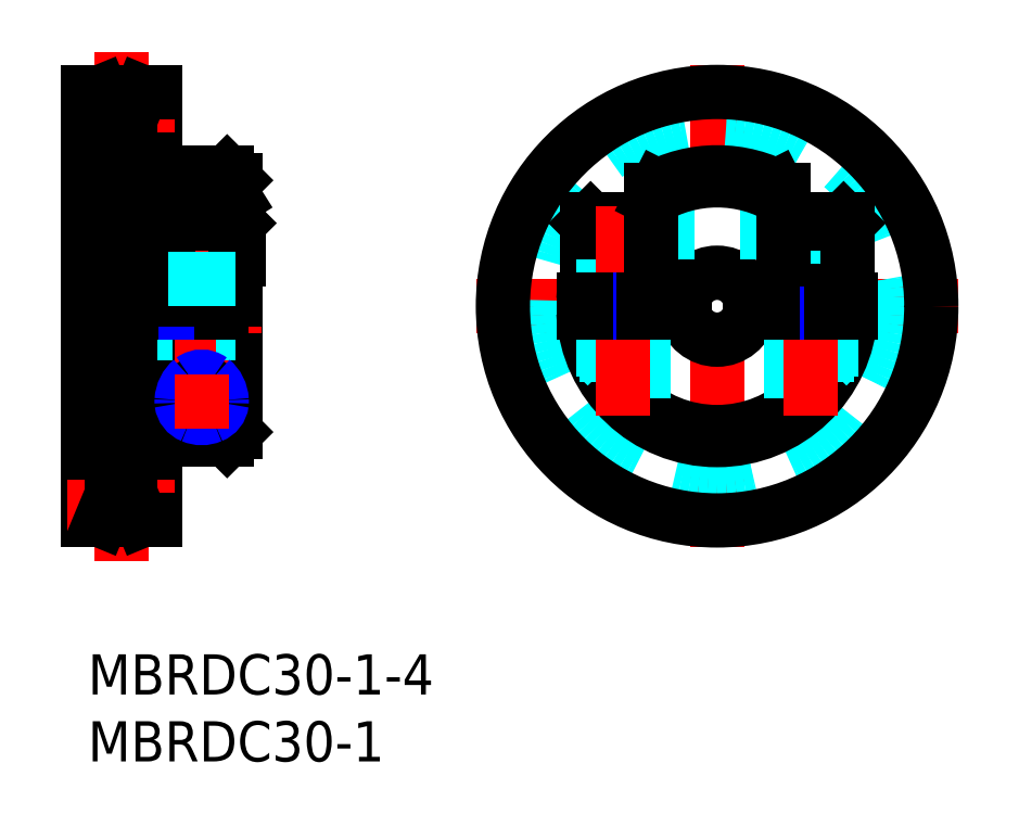
<metadata>
{"format":"dxf","ext":"dxf","renderer":"ezdxf+matplotlib","layout":"modelspace","background":"white","min_lineweight":24,"dpi":150}
</metadata>
<code>
0
SECTION
2
ENTITIES
0
INSERT
8
MSM_CONTINUOUS
2
*U2
10
0
20
0
30
0
0
INSERT
8
MSM_CONTINUOUS
2
*U3
10
0
20
0
30
0
0
LINE
8
MSM_CONTINUOUS
10
10.4
20
29.5
30
0
11
10.4
21
26.5
31
0
0
LINE
8
MSM_CONTINUOUS
10
5.75
20
29.5
30
0
11
11.25
21
29.5
31
0
0
LINE
8
MSM_CENTER
10
29
20
26
30
0
11
65
21
26
31
0
0
LINE
8
MSM_CENTER
10
47
20
8
30
0
11
47
21
44
31
0
0
LINE
8
MSM_CONTINUOUS
10
10.4
20
25.5
30
0
11
10.4
21
16
31
0
0
LINE
8
MSM_CONTINUOUS
10
5
20
25.5
30
0
11
11
21
25.5
31
0
0
LINE
8
MSM_CONTINUOUS
10
6
20
26.5
30
0
11
11
21
26.5
31
0
0
LINE
8
MSM_CONTINUOUS
10
4.014
20
42
30
0
11
4.014
21
10
31
0
0
LINE
8
MSM_CONTINUOUS
10
0.9858
20
42
30
0
11
0.9858
21
10
31
0
0
LINE
8
MSM_CONTINUOUS
10
5
20
10
30
0
11
5
21
42
31
0
0
LINE
8
MSM_CONTINUOUS
10
11
20
16.6
30
0
11
11
21
25.5
31
0
0
LINE
8
MSM_CENTER
10
8.5
20
16.65
30
0
11
8.5
21
33.5
31
0
0
LINE
8
MSM_CONTINUOUS
10
0
20
42
30
0
11
0.9858
21
42
31
0
0
LINE
8
MSM_CENTER
10
-1.5
20
41
30
0
11
6.5
21
41
31
0
0
LINE
8
MSM_CENTER
10
2.5
20
45
30
0
11
2.5
21
7
31
0
0
LINE
8
MSM_CENTER
10
-2
20
26
30
0
11
13
21
26
31
0
0
LINE
8
MSM_CONTINUOUS
10
5
20
42
30
0
11
4.014
21
42
31
0
0
LINE
8
MSM_DASHED
10
0
20
28
30
0
11
5
21
28
31
0
0
LINE
8
MSM_DASHED
10
0
20
24
30
0
11
11
21
24
31
0
0
LINE
8
MSM_CONTINUOUS
10
5
20
16
30
0
11
10.4
21
16
31
0
0
LINE
8
MSM_CONTINUOUS
10
10.4
20
16
30
0
11
11
21
16.6
31
0
0
LINE
8
MSM_CONTINUOUS
10
0
20
42
30
0
11
0
21
10
31
0
0
LINE
8
MSM_CONTINUOUS
10
0.9858
20
42
30
0
11
1.814
21
40
31
0
0
LINE
8
MSM_CONTINUOUS
10
4.014
20
42
30
0
11
3.186
21
40
31
0
0
LINE
8
MSM_CONTINUOUS
10
1.814
20
40
30
0
11
3.186
21
40
31
0
0
LINE
8
MSM_CONTINUOUS
10
0
20
10
30
0
11
0.9858
21
10
31
0
0
LINE
8
MSM_CENTER
10
-1.5
20
11
30
0
11
6.5
21
11
31
0
0
LINE
8
MSM_CONTINUOUS
10
5
20
10
30
0
11
4.014
21
10
31
0
0
LINE
8
MSM_CONTINUOUS
10
0.9858
20
10
30
0
11
1.814
21
12
31
0
0
LINE
8
MSM_CONTINUOUS
10
4.014
20
10
30
0
11
3.186
21
12
31
0
0
LINE
8
MSM_CONTINUOUS
10
1.814
20
12
30
0
11
3.186
21
12
31
0
0
LINE
8
MSM_CONTINUOUS
10
1.814
20
40
30
0
11
1.814
21
12
31
0
0
LINE
8
MSM_CONTINUOUS
10
3.186
20
40
30
0
11
3.186
21
12
31
0
0
CIRCLE
8
MSM_DASHED
10
47
20
26
30
0
40
14
0
CIRCLE
8
MSM_CONTINUOUS
10
47
20
26
30
0
40
16
0
LINE
8
MSM_CONTINUOUS
10
11.25
20
32.2
30
0
11
11.25
21
29.5
31
0
0
LINE
8
MSM_CONTINUOUS
10
5.75
20
32.2
30
0
11
5.75
21
29.5
31
0
0
LINE
8
MSM_CONTINUOUS
10
10.95
20
32.5
30
0
11
6.05
21
32.5
31
0
0
LINE
8
MSM_CONTINUOUS
10
5.75
20
32.2
30
0
11
6.05
21
32.5
31
0
0
LINE
8
MSM_CONTINUOUS
10
10.95
20
32.5
30
0
11
11.25
21
32.2
31
0
0
LINE
8
MSM_CONTINUOUS
10
11.25
20
32.2
30
0
11
5.75
21
32.2
31
0
0
ARC
8
MSM_CONTINUOUS
10
8.5
20
19.24
30
0
40
1.403
50
234.8
51
305.2
0
ARC
8
MSM_CONTINUOUS
10
8.77
20
18.92
30
0
40
1.5
50
131.1
51
181.2
0
ARC
8
MSM_CONTINUOUS
10
8.829
20
18.85
30
0
40
0.9
50
302.2
51
358.7
0
ARC
8
MSM_CONTINUOUS
10
8.171
20
18.85
30
0
40
0.9
50
181.3
51
237.8
0
ARC
8
MSM_CONTINUOUS
10
8.501
20
18.86
30
0
40
1.231
50
178.6
51
181.3
0
ARC
8
MSM_CONTINUOUS
10
8.23
20
18.92
30
0
40
1.5
50
358.8
51
48.92
0
ARC
8
MSM_CONTINUOUS
10
8.499
20
18.86
30
0
40
1.231
50
358.7
51
1.365
0
ARC
8
MSM_CONTINUOUS
10
8.5
20
19.23
30
0
40
1.088
50
48.92
51
131.1
0
ARC
8
MSM_NARROW
10
9.174
20
18.83
30
0
40
2.175
50
130.1
51
176.8
0
ARC
8
MSM_NARROW
10
8.218
20
18.94
30
0
40
1.226
50
187.3
51
248.8
0
ARC
8
MSM_NARROW
10
8.782
20
18.94
30
0
40
1.226
50
291.2
51
352.7
0
ARC
8
MSM_NARROW
10
8.567
20
18.86
30
0
40
1.567
50
176.4
51
182.6
0
ARC
8
MSM_NARROW
10
7.826
20
18.83
30
0
40
2.175
50
3.199
51
49.91
0
ARC
8
MSM_NARROW
10
8.433
20
18.86
30
0
40
1.567
50
357.4
51
3.551
0
ARC
8
MSM_NARROW
10
8.5
20
19.47
30
0
40
1.819
50
246.5
51
293.5
0
ARC
8
MSM_NARROW
10
8.5
20
19.49
30
0
40
1.243
50
54.25
51
125.7
0
LINE
8
MSM_CONTINUOUS
10
7
20
26.5
30
0
11
7
21
25.5
31
0
0
LINE
8
MSM_NARROW
10
7.271
20
26.5
30
0
11
7.271
21
25.5
31
0
0
LINE
8
MSM_NARROW
10
9.73
20
26.5
30
0
11
9.73
21
25.5
31
0
0
LINE
8
MSM_CONTINUOUS
10
10
20
26.5
30
0
11
10
21
25.5
31
0
0
LINE
8
MSM_CONTINUOUS
10
11
20
29.5
30
0
11
11
21
26.5
31
0
0
LINE
8
MSM_CONTINUOUS
10
6
20
29.5
30
0
11
6
21
26.5
31
0
0
LINE
8
MSM_CENTER
10
6.5
20
18.86
30
0
11
10.5
21
18.86
31
0
0
LINE
8
MSM_CONTINUOUS
10
42.08
20
29.5
30
0
11
37.25
21
29.5
31
0
0
ARC
8
MSM_CONTINUOUS
10
47
20
26
30
0
40
10
50
159.5
51
177.1
0
ARC
8
MSM_CONTINUOUS
10
47
20
26
30
0
40
9.4
50
158.1
51
177
0
ARC
8
MSM_CONTINUOUS
10
47
20
26
30
0
40
2.5
50
11.54
51
168.5
0
ARC
8
MSM_CONTINUOUS
10
47
20
26
30
0
40
2.5
50
191.5
51
348.5
0
LINE
8
MSM_DASHED
10
55.75
20
26.5
30
0
11
55.75
21
29.5
31
0
0
LINE
8
MSM_DASHED
10
52.25
20
26.5
30
0
11
52.25
21
29.5
31
0
0
ARC
8
MSM_CONTINUOUS
10
47
20
26
30
0
40
10
50
182.9
51
357.1
0
ARC
8
MSM_CONTINUOUS
10
47
20
26
30
0
40
9.4
50
183
51
357
0
ARC
8
MSM_CONTINUOUS
10
47
20
26
30
0
40
9.4
50
3.049
51
21.86
0
ARC
8
MSM_CONTINUOUS
10
47
20
26
30
0
40
10
50
2.866
51
20.49
0
LINE
8
MSM_CONTINUOUS
10
49.45
20
25.5
30
0
11
56.99
21
25.5
31
0
0
LINE
8
MSM_CONTINUOUS
10
49.45
20
26.5
30
0
11
56.99
21
26.5
31
0
0
LINE
8
MSM_DASHED
10
38.25
20
26.5
30
0
11
38.25
21
29.5
31
0
0
LINE
8
MSM_DASHED
10
41.75
20
26.5
30
0
11
41.75
21
29.5
31
0
0
LINE
8
MSM_DASHED
10
43.25
20
29.5
30
0
11
42.08
21
29.5
31
0
0
LINE
8
MSM_DASHED
10
43.25
20
29.5
30
0
11
43.25
21
35.27
31
0
0
LINE
8
MSM_CONTINUOUS
10
37.01
20
26.5
30
0
11
44.55
21
26.5
31
0
0
LINE
8
MSM_CONTINUOUS
10
37.01
20
25.5
30
0
11
44.55
21
25.5
31
0
0
LINE
8
MSM_CONTINUOUS
10
6
20
36
30
0
11
6
21
32.45
31
0
0
LINE
8
MSM_CONTINUOUS
10
6
20
36
30
0
11
10.4
21
36
31
0
0
LINE
8
MSM_CONTINUOUS
10
10.4
20
36
30
0
11
11
21
35.4
31
0
0
LINE
8
MSM_CONTINUOUS
10
11
20
35.4
30
0
11
11
21
32.45
31
0
0
LINE
8
MSM_DASHED
10
38.5
20
29.5
30
0
11
38.77
21
29.03
31
0
0
LINE
8
MSM_DASHED
10
41.44
20
31.2
30
0
11
38.56
21
31.2
31
0
0
LINE
8
MSM_DASHED
10
41.44
20
32.5
30
0
11
41.44
21
31.2
31
0
0
LINE
8
MSM_DASHED
10
40.72
20
32.5
30
0
11
40.72
21
31.2
31
0
0
LINE
8
MSM_DASHED
10
39.28
20
32.5
30
0
11
39.28
21
31.2
31
0
0
LINE
8
MSM_DASHED
10
38.56
20
32.5
30
0
11
38.56
21
31.2
31
0
0
LINE
8
MSM_DASHED
10
41.44
20
31.2
30
0
11
40
21
30.37
31
0
0
LINE
8
MSM_DASHED
10
40
20
30.37
30
0
11
38.56
21
31.2
31
0
0
LINE
8
MSM_DASHED
10
41.5
20
29.5
30
0
11
41.23
21
29.03
31
0
0
LINE
8
MSM_DASHED
10
42.75
20
32.2
30
0
11
42.75
21
29.5
31
0
0
LINE
8
MSM_CONTINUOUS
10
37.25
20
32.2
30
0
11
37.25
21
29.5
31
0
0
LINE
8
MSM_CONTINUOUS
10
42.08
20
32.5
30
0
11
37.55
21
32.5
31
0
0
LINE
8
MSM_CONTINUOUS
10
37.25
20
32.2
30
0
11
37.55
21
32.5
31
0
0
LINE
8
MSM_DASHED
10
42.45
20
32.5
30
0
11
42.75
21
32.2
31
0
0
LINE
8
MSM_CONTINUOUS
10
42.08
20
32.2
30
0
11
37.25
21
32.2
31
0
0
LINE
8
MSM_DASHED
10
41.5
20
29.03
30
0
11
38.5
21
29.03
31
0
0
LINE
8
MSM_DASHED
10
38.77
20
21.5
30
0
11
38.5
21
21.77
31
0
0
LINE
8
MSM_DASHED
10
38.5
20
21.77
30
0
11
41.5
21
21.77
31
0
0
LINE
8
MSM_DASHED
10
41.5
20
21.77
30
0
11
41.23
21
21.5
31
0
0
LINE
8
MSM_DASHED
10
41.23
20
21.5
30
0
11
38.77
21
21.5
31
0
0
LINE
8
MSM_DASHED
10
38.5
20
29.5
30
0
11
38.5
21
26.5
31
0
0
LINE
8
MSM_DASHED
10
41.5
20
29.5
30
0
11
41.5
21
26.5
31
0
0
LINE
8
MSM_DASHED
10
41.23
20
29.03
30
0
11
41.23
21
26.5
31
0
0
LINE
8
MSM_DASHED
10
38.77
20
29.03
30
0
11
38.77
21
26.5
31
0
0
LINE
8
MSM_DASHED
10
52.5
20
29.5
30
0
11
52.77
21
29.03
31
0
0
LINE
8
MSM_DASHED
10
55.5
20
29.5
30
0
11
55.23
21
29.03
31
0
0
LINE
8
MSM_DASHED
10
55.5
20
29.03
30
0
11
52.5
21
29.03
31
0
0
LINE
8
MSM_DASHED
10
52.77
20
21.5
30
0
11
52.5
21
21.77
31
0
0
LINE
8
MSM_DASHED
10
52.5
20
21.77
30
0
11
55.5
21
21.77
31
0
0
LINE
8
MSM_DASHED
10
55.5
20
21.77
30
0
11
55.23
21
21.5
31
0
0
LINE
8
MSM_DASHED
10
55.23
20
21.5
30
0
11
52.77
21
21.5
31
0
0
LINE
8
MSM_DASHED
10
52.5
20
29.5
30
0
11
52.5
21
26.5
31
0
0
LINE
8
MSM_DASHED
10
55.5
20
29.5
30
0
11
55.5
21
26.5
31
0
0
LINE
8
MSM_DASHED
10
55.23
20
29.03
30
0
11
55.23
21
26.5
31
0
0
LINE
8
MSM_DASHED
10
52.77
20
29.03
30
0
11
52.77
21
26.5
31
0
0
LINE
8
MSM_CONTINUOUS
10
11
20
34.01
30
0
11
10.4
21
34.96
31
0
0
LINE
8
MSM_DASHED
10
41.5
20
25.5
30
0
11
41.5
21
17.65
31
0
0
LINE
8
MSM_DASHED
10
41.23
20
25.5
30
0
11
41.23
21
17.83
31
0
0
LINE
8
MSM_DASHED
10
38.77
20
25.5
30
0
11
38.77
21
20.32
31
0
0
LINE
8
MSM_DASHED
10
38.5
20
25.5
30
0
11
38.5
21
20.73
31
0
0
LINE
8
MSM_DASHED
10
55.5
20
25.5
30
0
11
55.5
21
20.73
31
0
0
LINE
8
MSM_DASHED
10
55.23
20
25.5
30
0
11
55.23
21
20.32
31
0
0
LINE
8
MSM_DASHED
10
52.77
20
25.5
30
0
11
52.77
21
17.83
31
0
0
LINE
8
MSM_DASHED
10
52.5
20
25.5
30
0
11
52.5
21
17.65
31
0
0
LINE
8
MSM_DASHED
10
42.08
20
32.5
30
0
11
42.45
21
32.5
31
0
0
LINE
8
MSM_DASHED
10
42.08
20
32.2
30
0
11
42.75
21
32.2
31
0
0
LINE
8
MSM_CENTER
10
54
20
17.86
30
0
11
54
21
33.5
31
0
0
LINE
8
MSM_CENTER
10
40
20
17.86
30
0
11
40
21
33.5
31
0
0
LINE
8
MSM_NARROW
10
38.77
20
26.5
30
0
11
38.77
21
25.5
31
0
0
LINE
8
MSM_CONTINUOUS
10
38.5
20
26.5
30
0
11
38.5
21
25.5
31
0
0
LINE
8
MSM_NARROW
10
41.23
20
26.5
30
0
11
41.23
21
25.5
31
0
0
LINE
8
MSM_CONTINUOUS
10
41.5
20
26.5
30
0
11
41.5
21
25.5
31
0
0
LINE
8
MSM_NARROW
10
52.77
20
26.5
30
0
11
52.77
21
25.5
31
0
0
LINE
8
MSM_CONTINUOUS
10
52.5
20
26.5
30
0
11
52.5
21
25.5
31
0
0
LINE
8
MSM_NARROW
10
55.23
20
26.5
30
0
11
55.23
21
25.5
31
0
0
LINE
8
MSM_CONTINUOUS
10
55.5
20
26.5
30
0
11
55.5
21
25.5
31
0
0
LINE
8
MSM_CONTINUOUS
10
42.56
20
34.96
30
0
11
42.08
21
34.01
31
0
0
LINE
8
MSM_CONTINUOUS
10
42.08
20
34.7
30
0
11
42.08
21
29.5
31
0
0
LINE
8
MSM_CONTINUOUS
10
51.92
20
29.5
30
0
11
56.75
21
29.5
31
0
0
LINE
8
MSM_DASHED
10
50.75
20
29.5
30
0
11
51.92
21
29.5
31
0
0
LINE
8
MSM_DASHED
10
50.75
20
29.5
30
0
11
50.75
21
35.27
31
0
0
LINE
8
MSM_DASHED
10
52.56
20
31.2
30
0
11
55.44
21
31.2
31
0
0
LINE
8
MSM_DASHED
10
52.56
20
32.5
30
0
11
52.56
21
31.2
31
0
0
LINE
8
MSM_DASHED
10
53.28
20
32.5
30
0
11
53.28
21
31.2
31
0
0
LINE
8
MSM_DASHED
10
54.72
20
32.5
30
0
11
54.72
21
31.2
31
0
0
LINE
8
MSM_DASHED
10
55.44
20
32.5
30
0
11
55.44
21
31.2
31
0
0
LINE
8
MSM_DASHED
10
52.56
20
31.2
30
0
11
54
21
30.37
31
0
0
LINE
8
MSM_DASHED
10
54
20
30.37
30
0
11
55.44
21
31.2
31
0
0
LINE
8
MSM_DASHED
10
51.25
20
32.2
30
0
11
51.25
21
29.5
31
0
0
LINE
8
MSM_CONTINUOUS
10
56.75
20
32.2
30
0
11
56.75
21
29.5
31
0
0
LINE
8
MSM_CONTINUOUS
10
51.92
20
32.5
30
0
11
56.45
21
32.5
31
0
0
LINE
8
MSM_CONTINUOUS
10
56.75
20
32.2
30
0
11
56.45
21
32.5
31
0
0
LINE
8
MSM_DASHED
10
51.55
20
32.5
30
0
11
51.25
21
32.2
31
0
0
LINE
8
MSM_CONTINUOUS
10
51.92
20
32.2
30
0
11
56.75
21
32.2
31
0
0
LINE
8
MSM_DASHED
10
51.92
20
32.5
30
0
11
51.55
21
32.5
31
0
0
LINE
8
MSM_DASHED
10
51.92
20
32.2
30
0
11
51.25
21
32.2
31
0
0
LINE
8
MSM_CONTINUOUS
10
51.44
20
34.96
30
0
11
51.92
21
34.01
31
0
0
LINE
8
MSM_CONTINUOUS
10
51.92
20
34.7
30
0
11
51.92
21
29.5
31
0
0
ARC
8
MSM_CONTINUOUS
10
47
20
26
30
0
40
10
50
60.51
51
119.5
0
ARC
8
MSM_CONTINUOUS
10
47
20
26
30
0
40
9.4
50
58.42
51
121.6
0
ARC
8
MSM_CONTINUOUS
10
8.5
20
27.3
30
0
40
7.975
50
84.36
51
95.64
0
ARC
8
MSM_CONTINUOUS
10
8.893
20
31.18
30
0
40
4.068
50
68.26
51
84.49
0
ARC
8
MSM_CONTINUOUS
10
8.155
20
30.38
30
0
40
4.868
50
95.18
51
109.9
0
ARC
8
MSM_CONTINUOUS
10
7.451
20
32.5
30
0
40
2.641
50
111.1
51
123.3
0
LINE
8
MSM_CONTINUOUS
10
10.4
20
36
30
0
11
10.4
21
34.96
31
0
0
LINE
8
MSM_DASHED
10
6
20
28
30
0
11
11
21
28
31
0
0
ENDSEC
0
EOF

</code>
